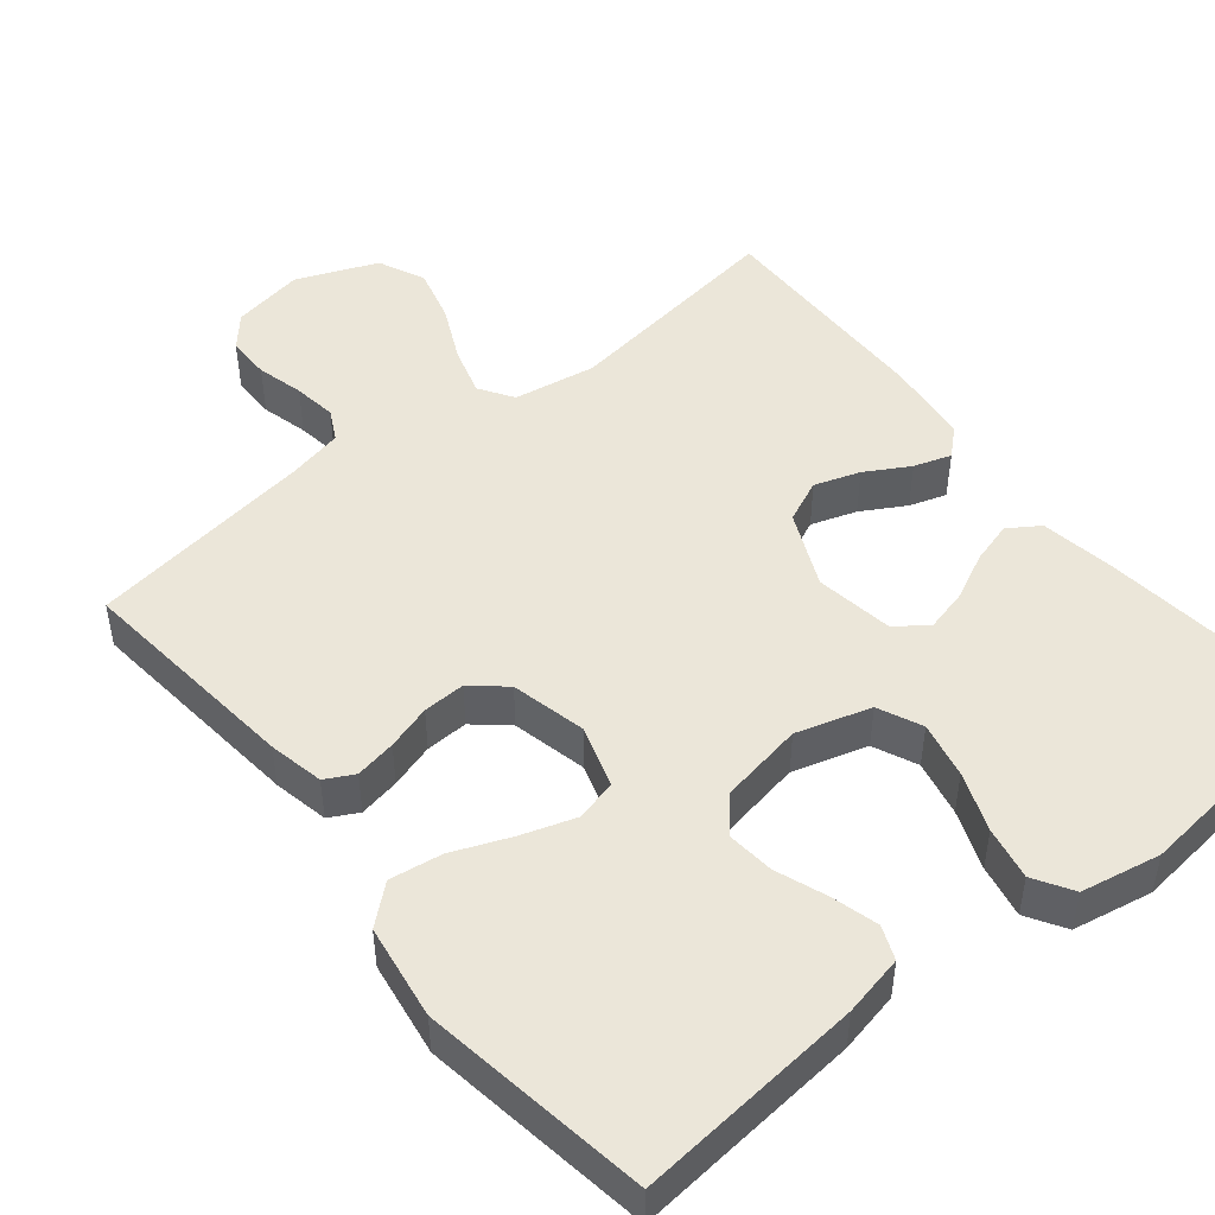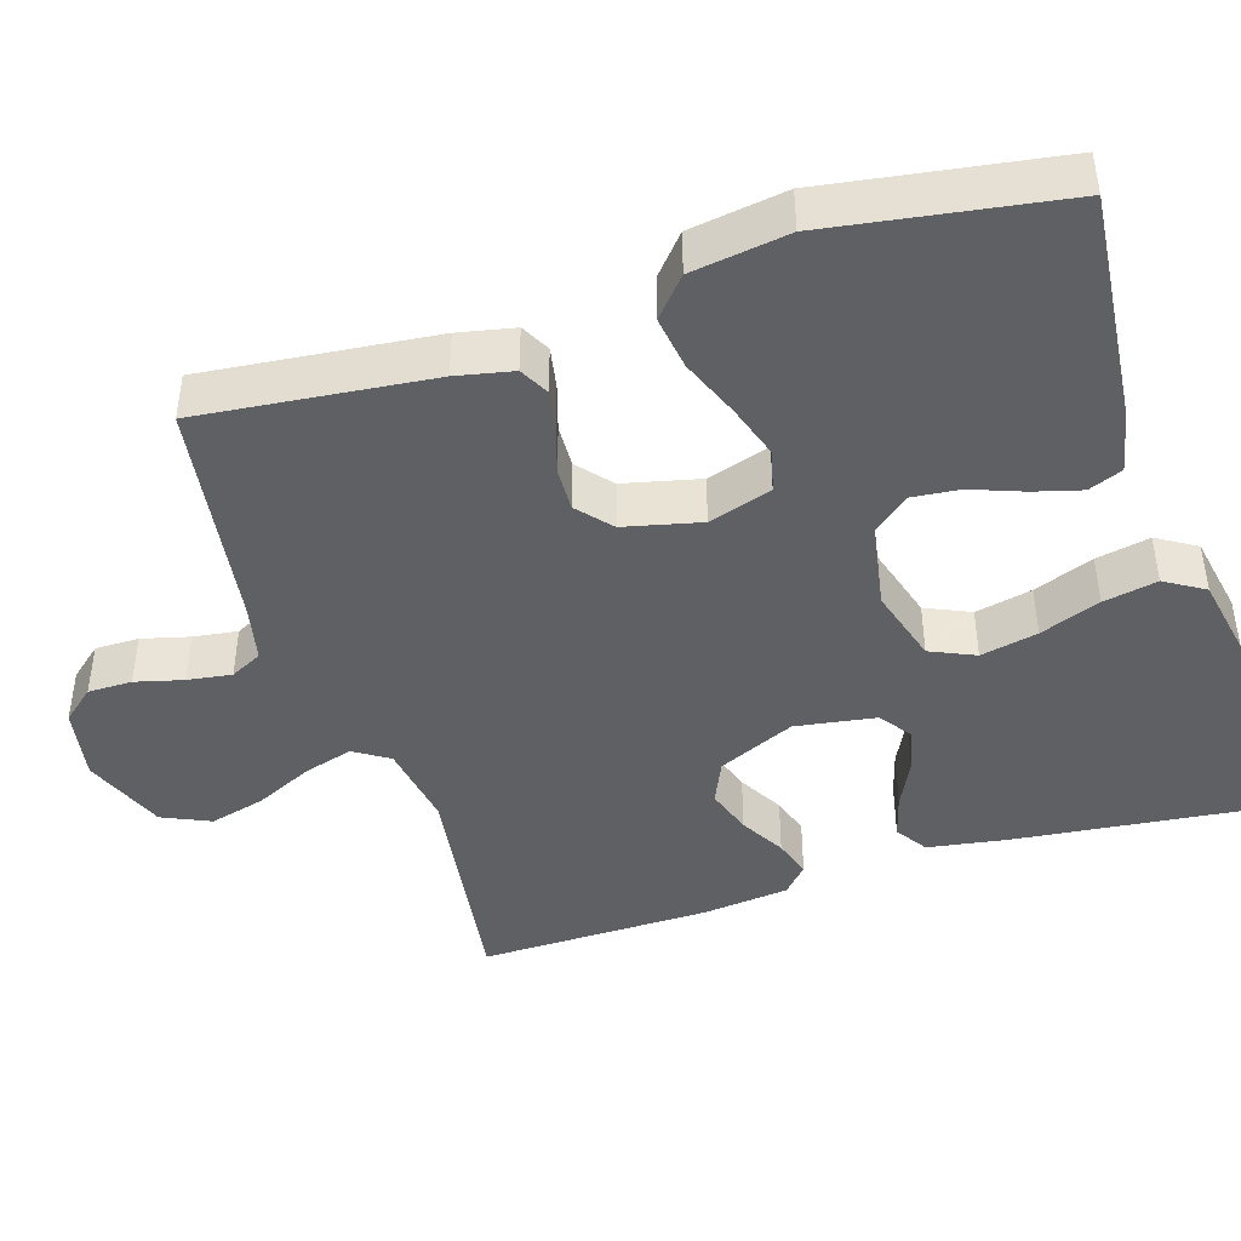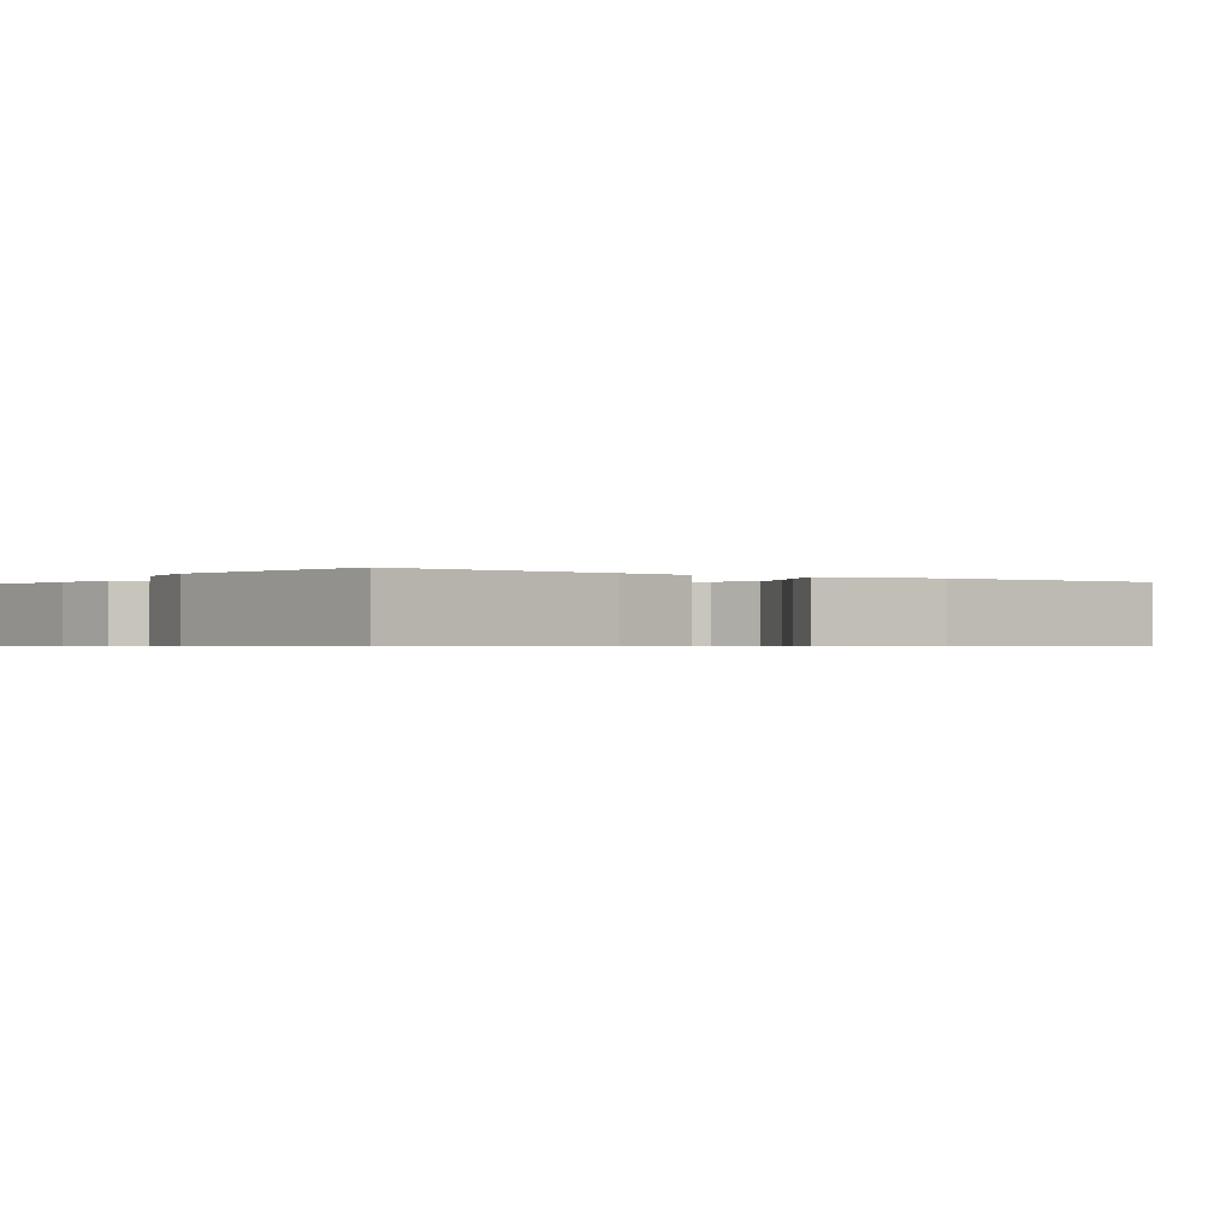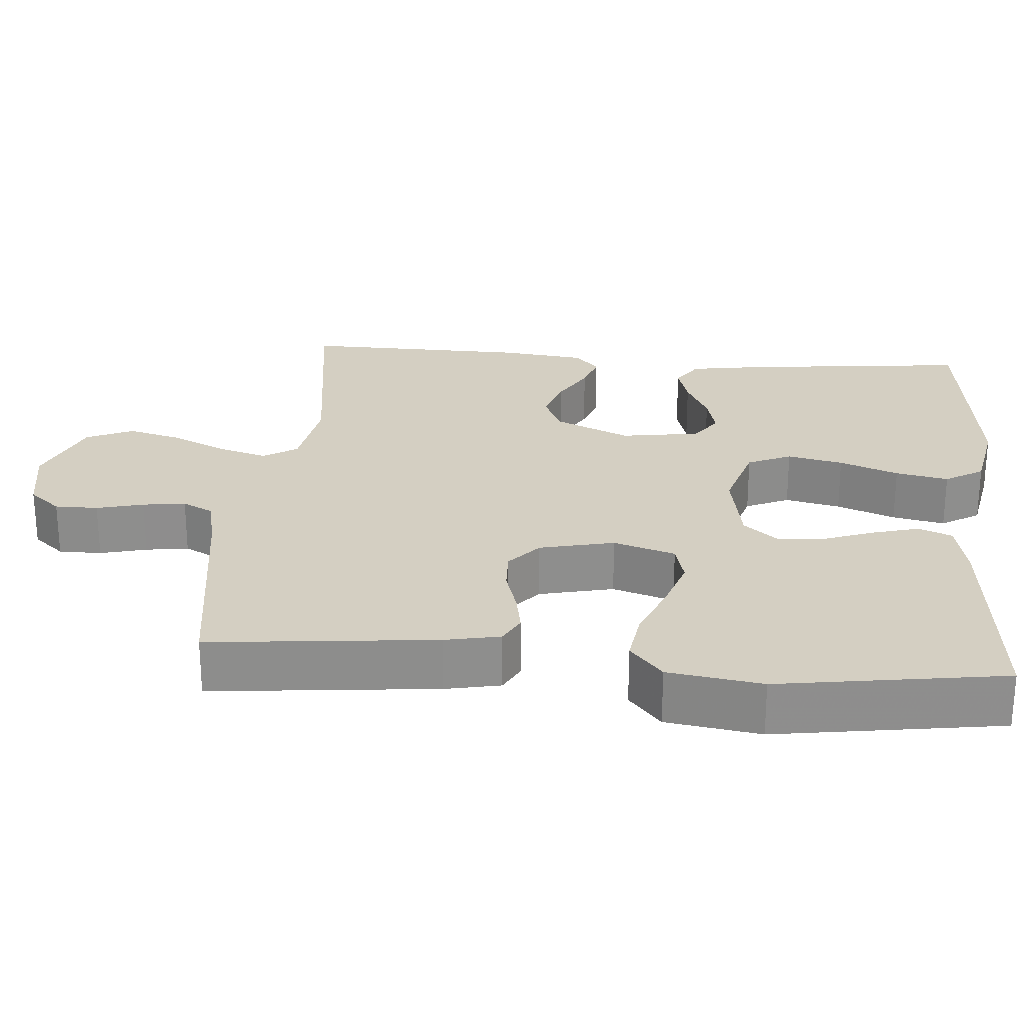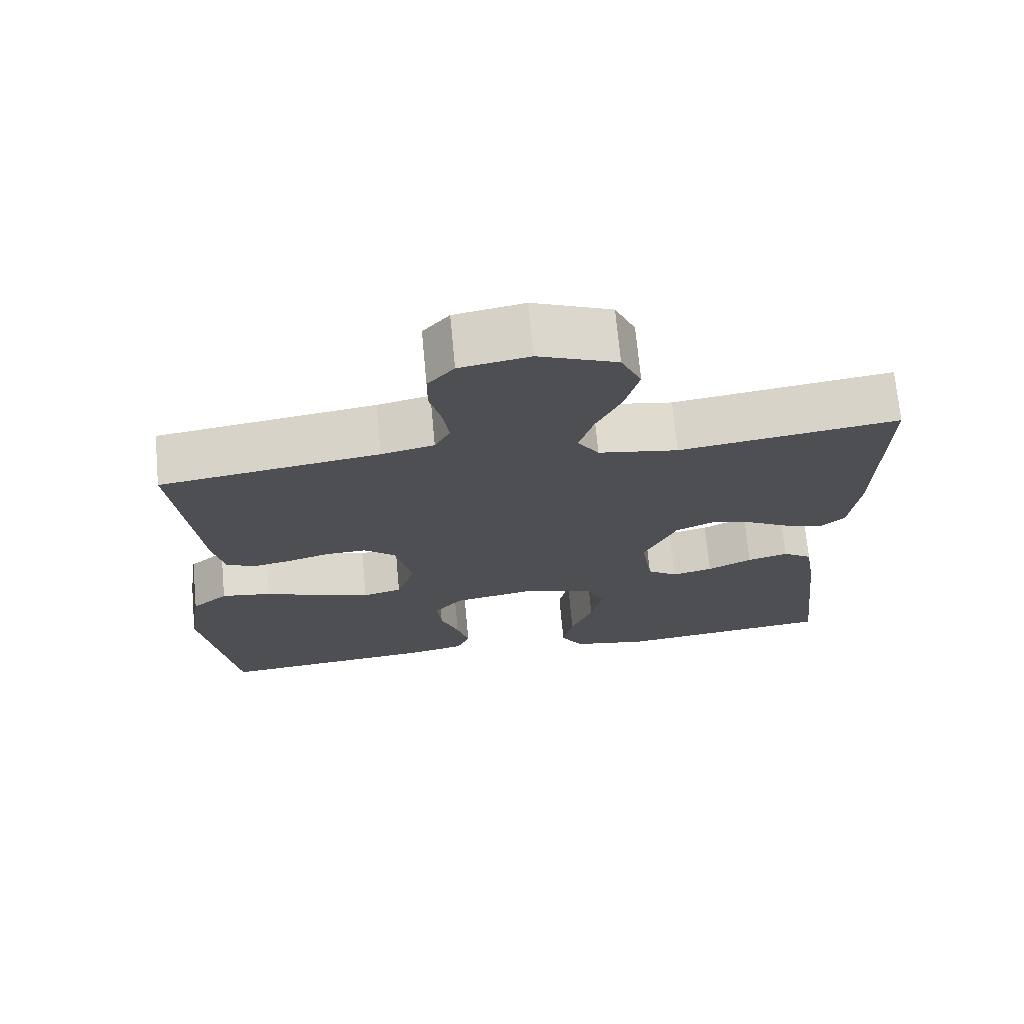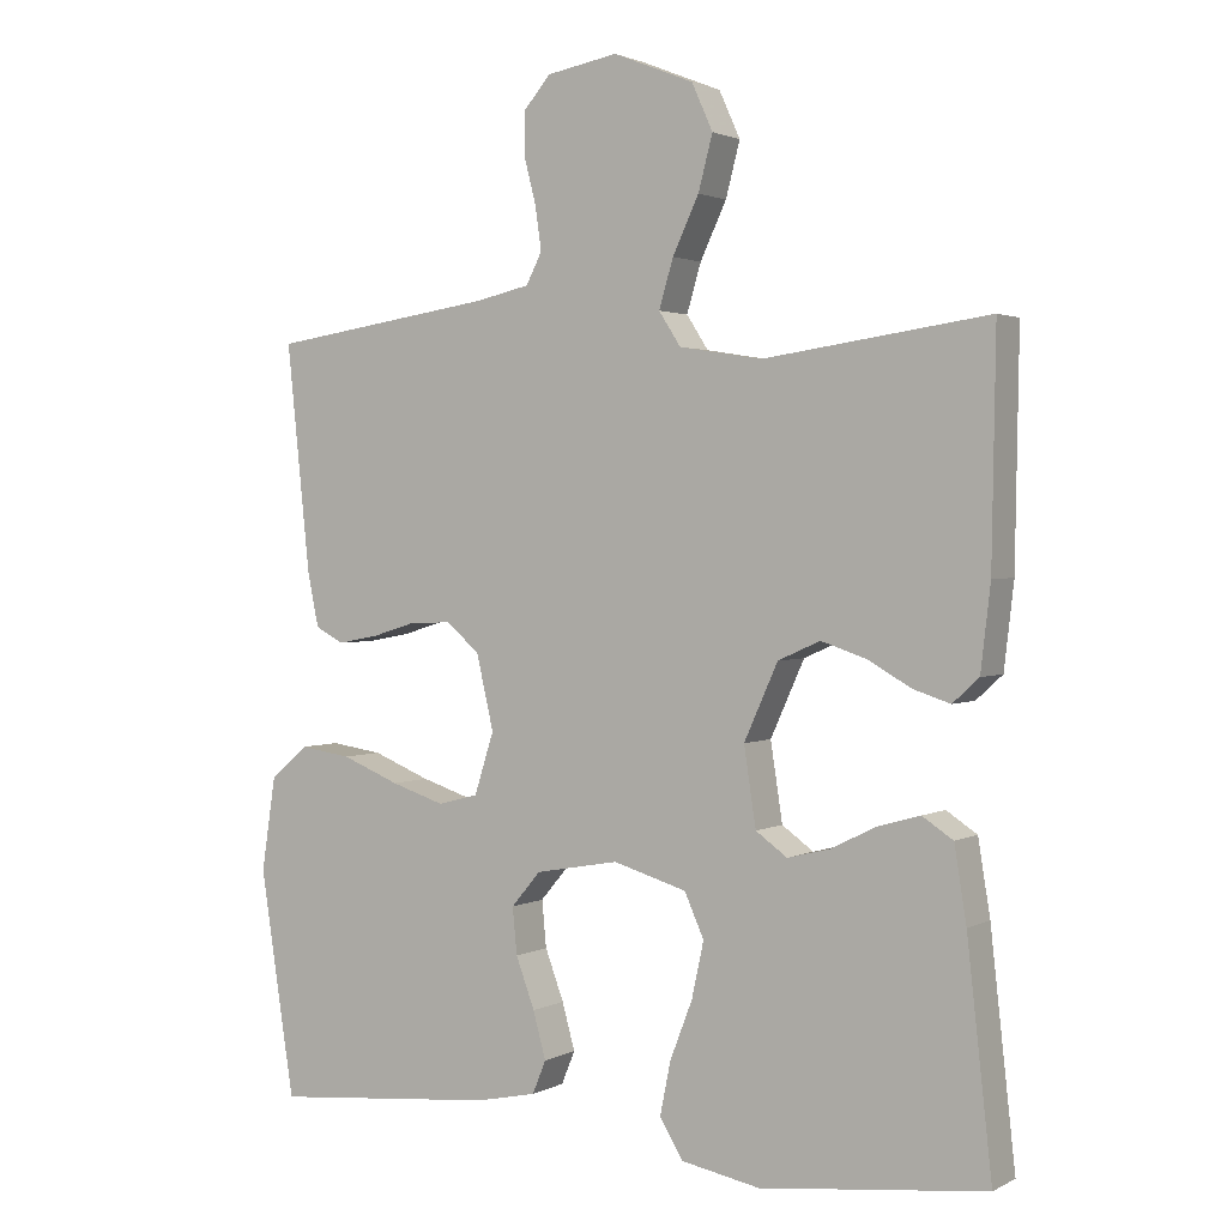
<metadata>
{"format":"obj","ext":"obj","renderer":"f3d","projection":"perspective","resolution":1024,"background":"white","views":[{"elev":48.1,"azim":141.1,"up":"+Y"},{"elev":-43.6,"azim":107.5,"up":"+Y"},{"elev":-0.6,"azim":-126.0,"up":"+Y"},{"elev":25.6,"azim":94.8,"up":"+Y"},{"elev":71.5,"azim":174.7,"up":"+Z"},{"elev":1.9,"azim":-149.5,"up":"+Z"}]}
</metadata>
<code>
v -0.5 0.07 0.5
v -0.2 0.07 0.458
v -0.091 0.07 0.476
v -0.062 0.07 0.521
v -0.081 0.07 0.585
v -0.116 0.07 0.659
v -0.135 0.07 0.731
v -0.107 0.07 0.793
v 0 0.07 0.836
v 0.095 0.07 0.819
v 0.131 0.07 0.777
v 0.131 0.07 0.72
v 0.115 0.07 0.658
v 0.107 0.07 0.601
v 0.128 0.07 0.56
v 0.2 0.07 0.544
v 0.5 0.07 0.5
v 0.469 0.07 0.2
v 0.454 0.07 0.127
v 0.416 0.07 0.107
v 0.362 0.07 0.117
v 0.303 0.07 0.135
v 0.247 0.07 0.137
v 0.203 0.07 0.099
v 0.18 0.07 0
v 0.206 0.07 -0.082
v 0.26 0.07 -0.096
v 0.331 0.07 -0.073
v 0.408 0.07 -0.042
v 0.477 0.07 -0.032
v 0.527 0.07 -0.075
v 0.546 0.07 -0.2
v 0.5 0.07 -0.5
v 0.2 0.07 -0.472
v 0.12 0.07 -0.455
v 0.102 0.07 -0.411
v 0.119 0.07 -0.349
v 0.144 0.07 -0.282
v 0.15 0.07 -0.22
v 0.111 0.07 -0.174
v 0 0.07 -0.154
v -0.098 0.07 -0.183
v -0.124 0.07 -0.241
v -0.108 0.07 -0.315
v -0.078 0.07 -0.393
v -0.064 0.07 -0.463
v -0.095 0.07 -0.514
v -0.2 0.07 -0.534
v -0.5 0.07 -0.5
v -0.467 0.07 -0.2
v -0.451 0.07 -0.101
v -0.41 0.07 -0.074
v -0.354 0.07 -0.09
v -0.293 0.07 -0.12
v -0.237 0.07 -0.134
v -0.195 0.07 -0.104
v -0.179 0.07 0
v -0.224 0.07 0.1
v -0.28 0.07 0.125
v -0.34 0.07 0.105
v -0.398 0.07 0.072
v -0.447 0.07 0.056
v -0.482 0.07 0.088
v -0.495 0.07 0.2
v -0.5 0 0.5
v -0.2 0 0.458
v -0.091 0 0.476
v -0.062 0 0.521
v -0.081 0 0.585
v -0.116 0 0.659
v -0.135 0 0.731
v -0.107 0 0.793
v 0 0 0.836
v 0.095 0 0.819
v 0.131 0 0.777
v 0.131 0 0.72
v 0.115 0 0.658
v 0.107 0 0.601
v 0.128 0 0.56
v 0.2 0 0.544
v 0.5 0 0.5
v 0.469 0 0.2
v 0.454 0 0.127
v 0.416 0 0.107
v 0.362 0 0.117
v 0.303 0 0.135
v 0.247 0 0.137
v 0.203 0 0.099
v 0.18 0 0
v 0.206 0 -0.082
v 0.26 0 -0.096
v 0.331 0 -0.073
v 0.408 0 -0.042
v 0.477 0 -0.032
v 0.527 0 -0.075
v 0.546 0 -0.2
v 0.5 0 -0.5
v 0.2 0 -0.472
v 0.12 0 -0.455
v 0.102 0 -0.411
v 0.119 0 -0.349
v 0.144 0 -0.282
v 0.15 0 -0.22
v 0.111 0 -0.174
v 0 0 -0.154
v -0.098 0 -0.183
v -0.124 0 -0.241
v -0.108 0 -0.315
v -0.078 0 -0.393
v -0.064 0 -0.463
v -0.095 0 -0.514
v -0.2 0 -0.534
v -0.5 0 -0.5
v -0.467 0 -0.2
v -0.451 0 -0.101
v -0.41 0 -0.074
v -0.354 0 -0.09
v -0.293 0 -0.12
v -0.237 0 -0.134
v -0.195 0 -0.104
v -0.179 0 0
v -0.224 0 0.1
v -0.28 0 0.125
v -0.34 0 0.105
v -0.398 0 0.072
v -0.447 0 0.056
v -0.482 0 0.088
v -0.495 0 0.2
f 63 64 1 2
f 60 61 62 63
f 59 60 63 2
f 58 59 2 3
f 57 58 3 4
f 56 57 4
f 51 52 53 54
f 51 54 55
f 50 51 55
f 49 50 55
f 48 49 55 56
f 44 45 46 47
f 43 44 47 48
f 35 36 37 38
f 33 34 35 38
f 33 38 39
f 32 33 39 40
f 28 29 30 31
f 27 28 31 32
f 26 27 32 40
f 19 20 21 22
f 17 18 19 22
f 16 17 22 23
f 15 16 23 24
f 10 11 12 13
f 10 13 14
f 9 10 14
f 8 9 14
f 5 6 7 8
f 4 5 8 14
f 43 48 56 4
f 25 26 40 41
f 25 41 42
f 24 25 42
f 15 24 42
f 15 42 43
f 4 14 15 43
f 66 65 128 127
f 127 126 125 124
f 66 127 124 123
f 67 66 123 122
f 68 67 122 121
f 68 121 120
f 118 117 116 115
f 119 118 115
f 119 115 114
f 119 114 113
f 120 119 113 112
f 111 110 109 108
f 112 111 108 107
f 102 101 100 99
f 102 99 98 97
f 103 102 97
f 104 103 97 96
f 95 94 93 92
f 96 95 92 91
f 104 96 91 90
f 86 85 84 83
f 86 83 82 81
f 87 86 81 80
f 88 87 80 79
f 77 76 75 74
f 78 77 74
f 78 74 73
f 78 73 72
f 72 71 70 69
f 78 72 69 68
f 68 120 112 107
f 105 104 90 89
f 106 105 89
f 106 89 88
f 106 88 79
f 107 106 79
f 107 79 78 68
f 1 65 66 2
f 2 66 67 3
f 3 67 68 4
f 4 68 69 5
f 5 69 70 6
f 6 70 71 7
f 7 71 72 8
f 8 72 73 9
f 9 73 74 10
f 10 74 75 11
f 11 75 76 12
f 12 76 77 13
f 13 77 78 14
f 14 78 79 15
f 15 79 80 16
f 16 80 81 17
f 17 81 82 18
f 18 82 83 19
f 19 83 84 20
f 20 84 85 21
f 21 85 86 22
f 22 86 87 23
f 23 87 88 24
f 24 88 89 25
f 25 89 90 26
f 26 90 91 27
f 27 91 92 28
f 28 92 93 29
f 29 93 94 30
f 30 94 95 31
f 31 95 96 32
f 32 96 97 33
f 33 97 98 34
f 34 98 99 35
f 35 99 100 36
f 36 100 101 37
f 37 101 102 38
f 38 102 103 39
f 39 103 104 40
f 40 104 105 41
f 41 105 106 42
f 42 106 107 43
f 43 107 108 44
f 44 108 109 45
f 45 109 110 46
f 46 110 111 47
f 47 111 112 48
f 48 112 113 49
f 49 113 114 50
f 50 114 115 51
f 51 115 116 52
f 52 116 117 53
f 53 117 118 54
f 54 118 119 55
f 55 119 120 56
f 56 120 121 57
f 57 121 122 58
f 58 122 123 59
f 59 123 124 60
f 60 124 125 61
f 61 125 126 62
f 62 126 127 63
f 63 127 128 64
f 64 128 65 1

</code>
